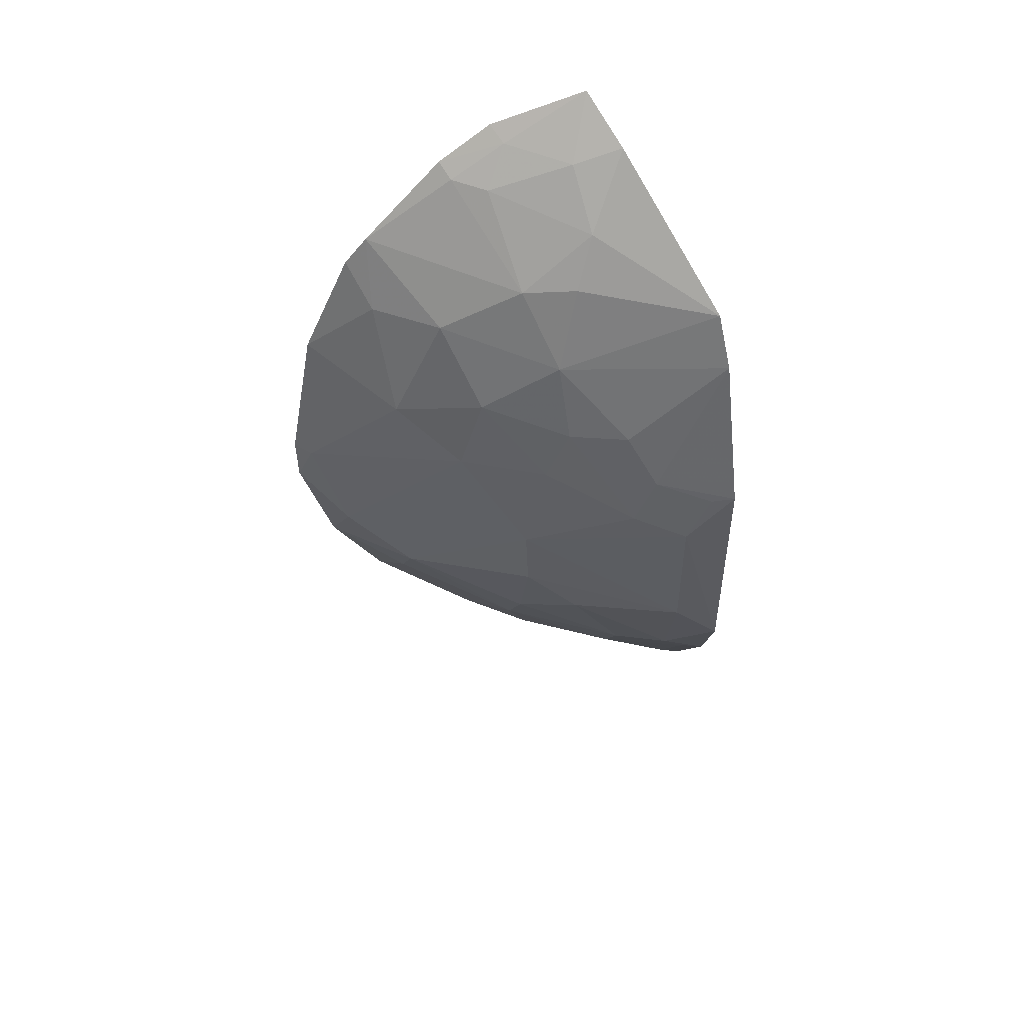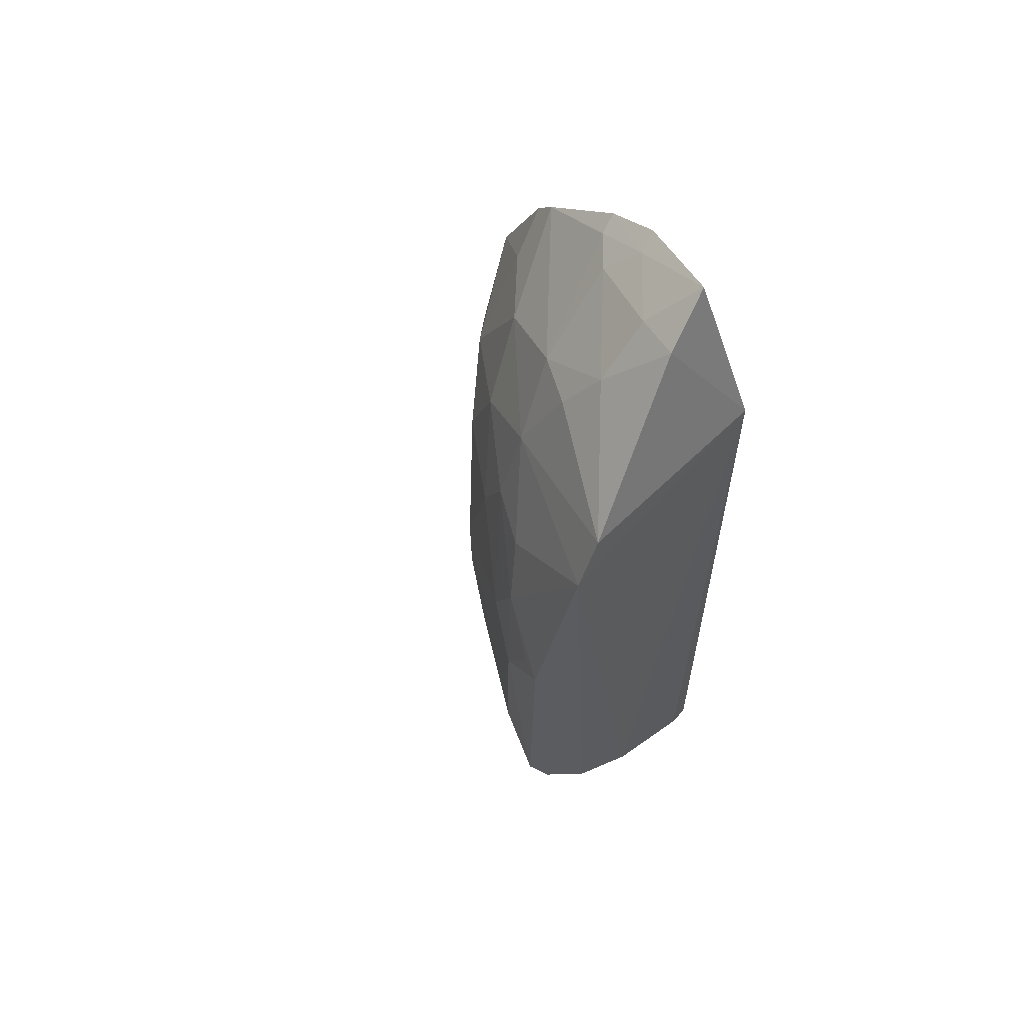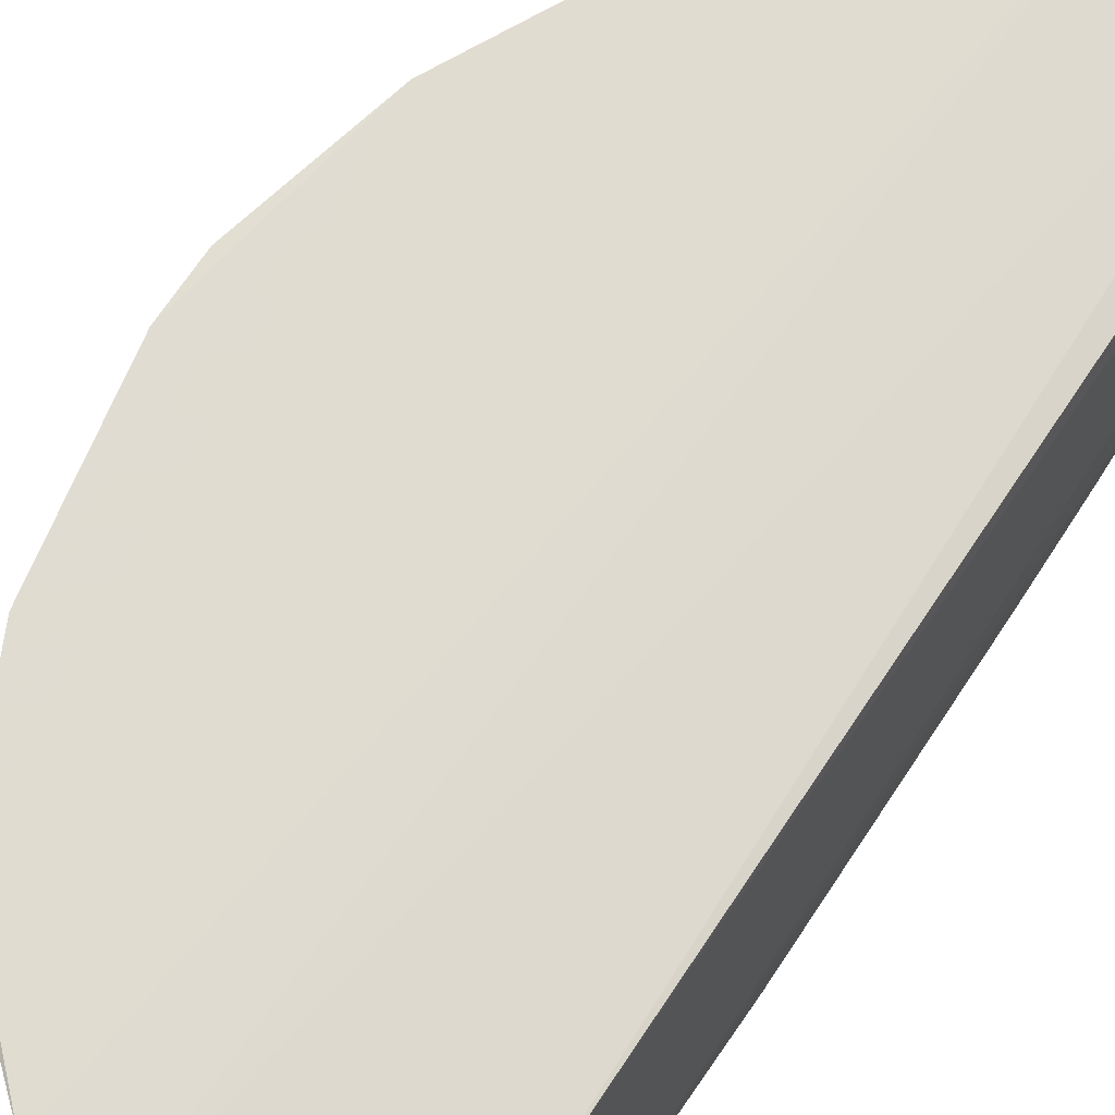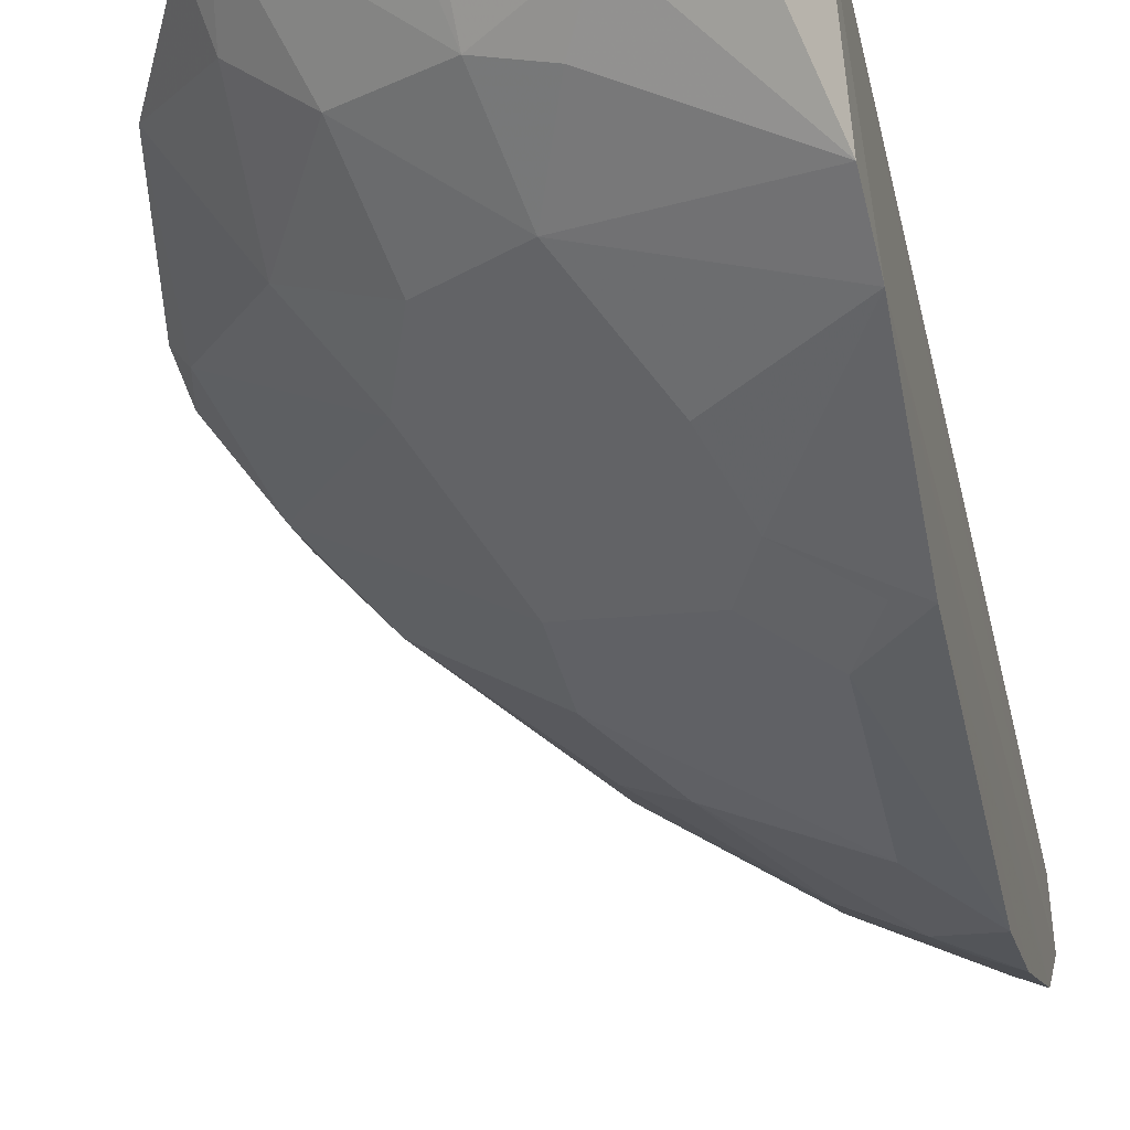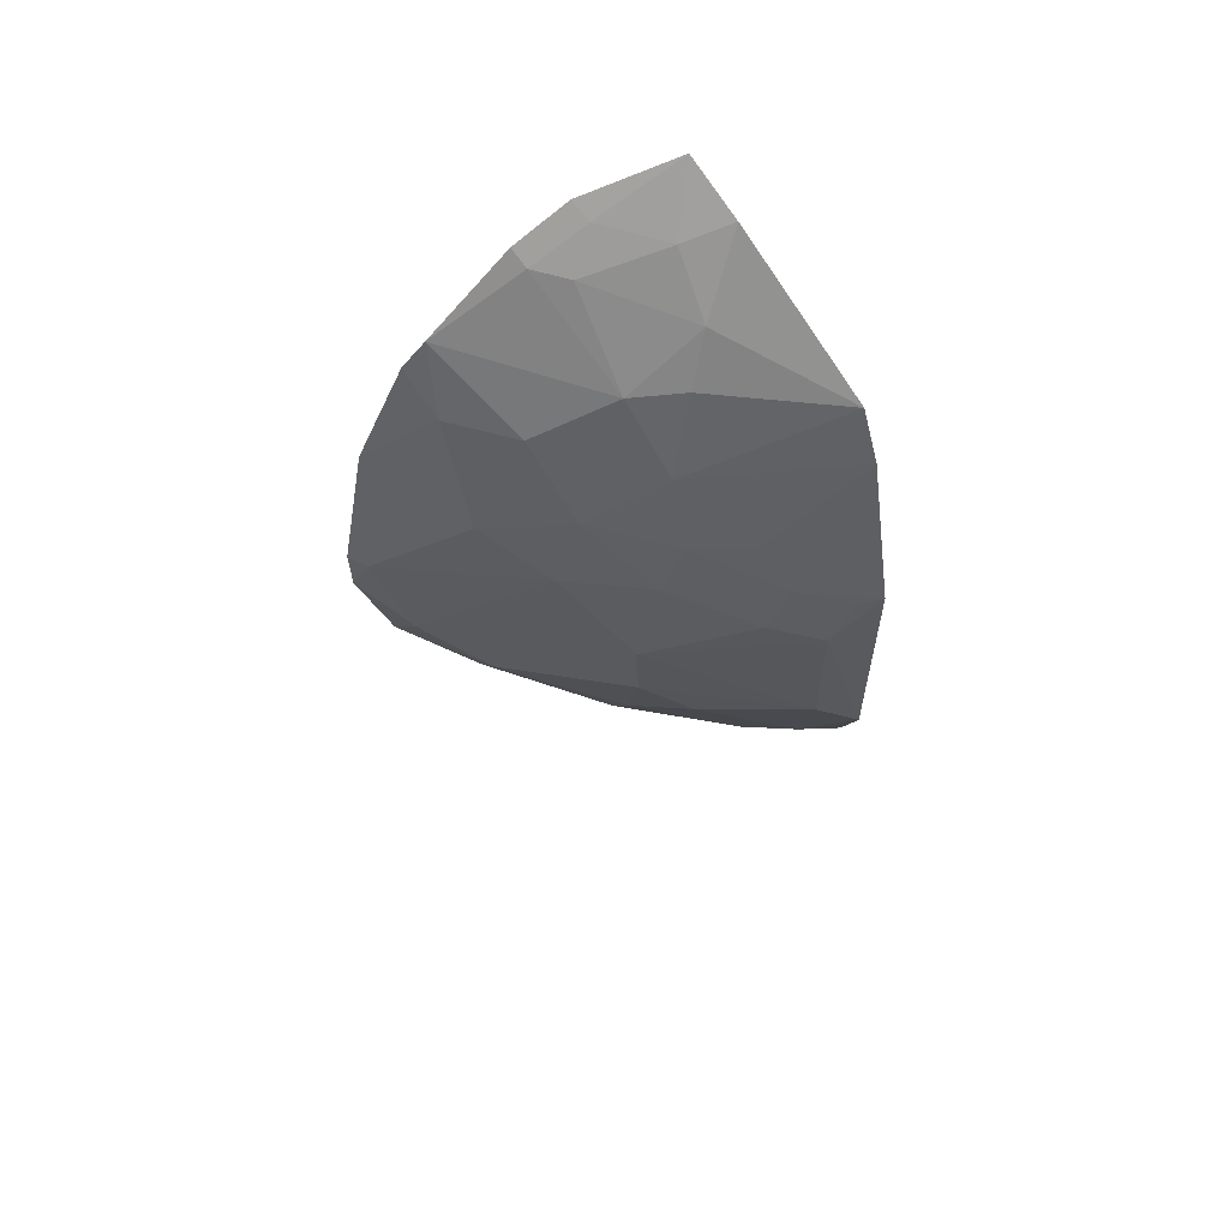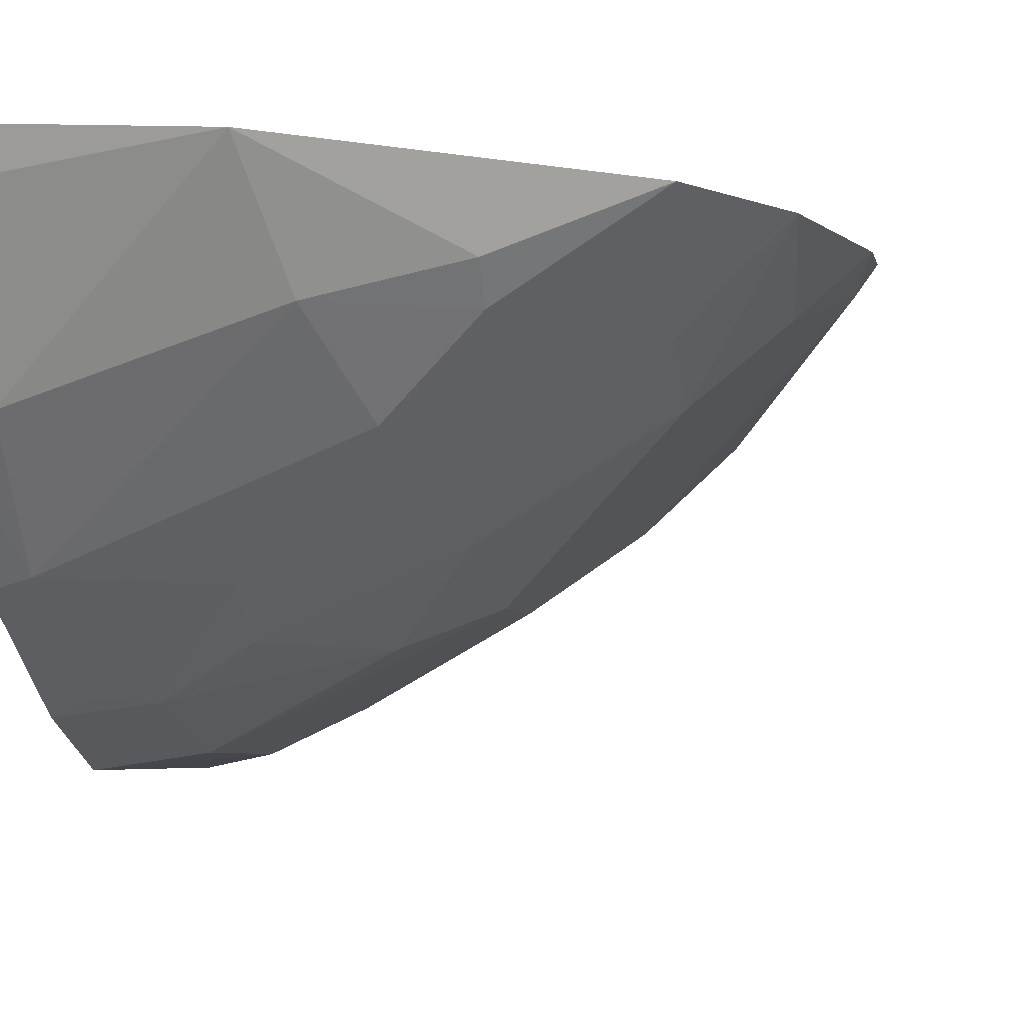
<metadata>
{"format":"obj","ext":"obj","renderer":"f3d","projection":"perspective","resolution":1024,"background":"white","views":[{"elev":54.8,"azim":-22.6,"up":"+Z"},{"elev":63.4,"azim":48.7,"up":"+Z"},{"elev":69.3,"azim":33.3,"up":"+Y"},{"elev":-40.2,"azim":11.9,"up":"+Y"},{"elev":63.8,"azim":-27.6,"up":"+Z"},{"elev":-4.5,"azim":-171.3,"up":"+Y"}]}
</metadata>
<code>
v -0.2301 -0.3507 0.02031
v -0.2269 -0.2657 -0.2656
v -0.2348 -0.1997 0.1452
v -0.4076 -0.1922 0.1392
v -0.3998 -0.2465 -0.08913
v -0.2444 -0.1946 -0.2983
v -0.2603 -0.2363 0.211
v -0.2292 -0.3227 0.109
v -0.23 -0.353 -0.1251
v -0.3728 -0.2741 0.036
v -0.2319 -0.197 -0.3035
v -0.3198 -0.1932 0.2122
v -0.4345 -0.1915 -0.1073
v -0.2309 -0.3086 0.1389
v -0.2834 -0.3024 -0.1775
v -0.2271 -0.3066 -0.2238
v -0.3159 -0.3015 0.06423
v -0.3431 -0.3031 -0.02301
v -0.2296 -0.2099 -0.2987
v -0.2696 -0.2074 0.2307
v -0.3275 -0.2579 0.1468
v -0.3018 -0.1913 -0.2665
v -0.4521 -0.1925 -0.006658
v -0.3557 -0.2291 -0.1904
v -0.2288 -0.3386 -0.1669
v -0.2858 -0.3166 0.0642
v -0.2575 -0.3468 -0.008976
v -0.3302 -0.3012 0.03465
v -0.4302 -0.2171 -0.06411
v -0.3145 -0.317 -0.09417
v -0.2866 -0.2302 0.2033
v -0.3465 -0.2023 0.1894
v -0.2865 -0.2579 0.1759
v -0.3709 -0.2428 0.1208
v -0.242 -0.2076 -0.2935
v -0.4053 -0.1911 -0.1654
v -0.3494 -0.1922 0.1949
v -0.4005 -0.2438 0.06311
v -0.4355 -0.1923 0.08094
v -0.3418 -0.2729 -0.1488
v -0.3122 -0.2314 -0.232
v -0.2416 -0.3337 -0.1646
v -0.2728 -0.3316 0.03316
v -0.3164 -0.2858 0.1071
v -0.3581 -0.2722 0.07754
v -0.2858 -0.3317 0.005744
v -0.4449 -0.2026 -0.006929
v -0.4521 -0.1928 -0.03556
v -0.2571 -0.3475 -0.09359
v -0.3418 -0.3037 -0.06405
v -0.316 -0.2042 0.2067
v -0.3003 -0.2711 0.1504
v -0.3305 -0.2164 0.188
v -0.3952 -0.1941 0.1548
v -0.2392 -0.2622 -0.2608
v -0.3999 -0.229 -0.1196
v -0.4008 -0.2141 0.1197
v -0.3261 -0.2604 -0.1893
v -0.3404 -0.2884 -0.1192
v -0.356 -0.2166 -0.2027
v -0.2382 -0.3027 -0.2204
v -0.2829 -0.3174 -0.1509
v -0.2555 -0.3343 -0.1494
v -0.2429 -0.3465 0.01895
f 8 2 3
f 11 6 3
f 12 3 6
f 14 8 3
f 14 3 7
f 16 8 1
f 16 2 8
f 19 11 3
f 19 3 2
f 20 7 3
f 20 3 12
f 22 12 6
f 25 16 1
f 25 1 9
f 27 9 1
f 28 10 18
f 29 18 10
f 29 5 18
f 29 13 5
f 31 7 20
f 33 14 7
f 33 7 31
f 35 19 2
f 35 22 6
f 35 6 11
f 35 11 19
f 36 13 4
f 37 12 22
f 37 36 4
f 37 22 36
f 39 4 13
f 39 13 23
f 42 16 25
f 43 1 8
f 43 8 26
f 43 26 17
f 44 26 8
f 44 8 14
f 44 17 26
f 44 21 34
f 45 28 17
f 45 10 28
f 45 17 44
f 45 44 34
f 45 38 10
f 45 34 38
f 46 28 18
f 46 18 27
f 46 27 43
f 46 43 17
f 46 17 28
f 47 29 10
f 47 10 38
f 47 39 23
f 47 38 39
f 48 23 13
f 48 13 29
f 48 47 23
f 48 29 47
f 49 27 18
f 49 9 27
f 50 18 5
f 50 49 18
f 50 30 49
f 51 31 20
f 51 20 12
f 51 37 32
f 51 12 37
f 52 33 21
f 52 14 33
f 52 44 14
f 52 21 44
f 53 32 21
f 53 21 33
f 53 33 31
f 53 51 32
f 53 31 51
f 54 37 4
f 54 32 37
f 54 34 21
f 54 21 32
f 55 35 2
f 55 22 35
f 55 41 22
f 56 5 13
f 56 13 36
f 56 40 5
f 56 36 24
f 56 24 40
f 57 38 34
f 57 39 38
f 57 4 39
f 57 54 4
f 57 34 54
f 58 40 24
f 58 15 40
f 58 24 41
f 59 5 40
f 59 50 5
f 59 30 50
f 60 36 22
f 60 22 41
f 60 41 24
f 60 24 36
f 61 42 15
f 61 16 42
f 61 15 58
f 61 58 41
f 61 41 55
f 61 55 2
f 61 2 16
f 62 30 59
f 62 59 40
f 62 40 15
f 63 42 25
f 63 25 9
f 63 30 62
f 63 49 30
f 63 9 49
f 63 62 15
f 63 15 42
f 64 43 27
f 64 27 1
f 64 1 43

</code>
